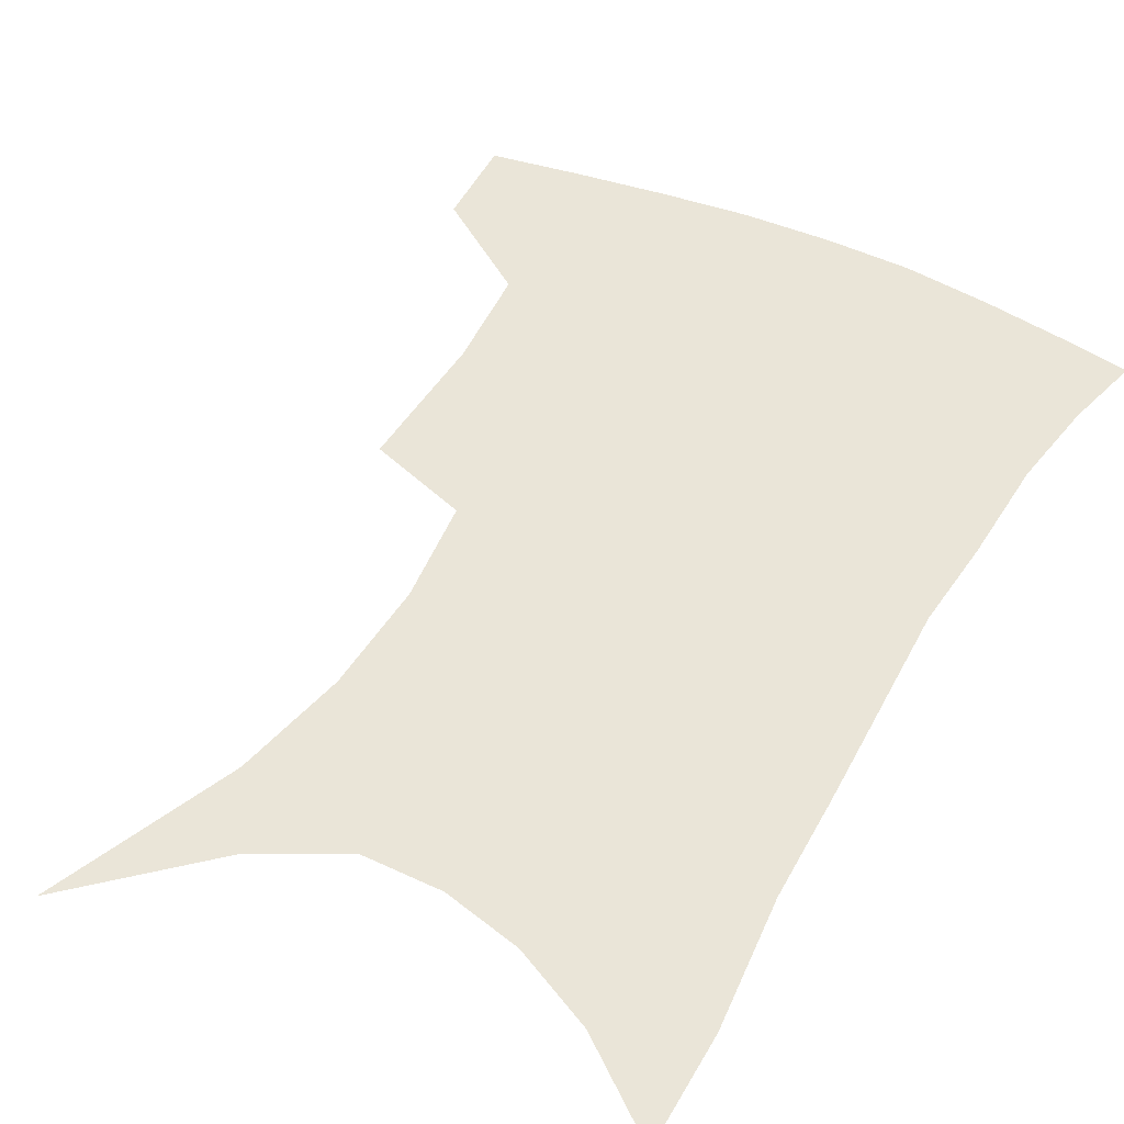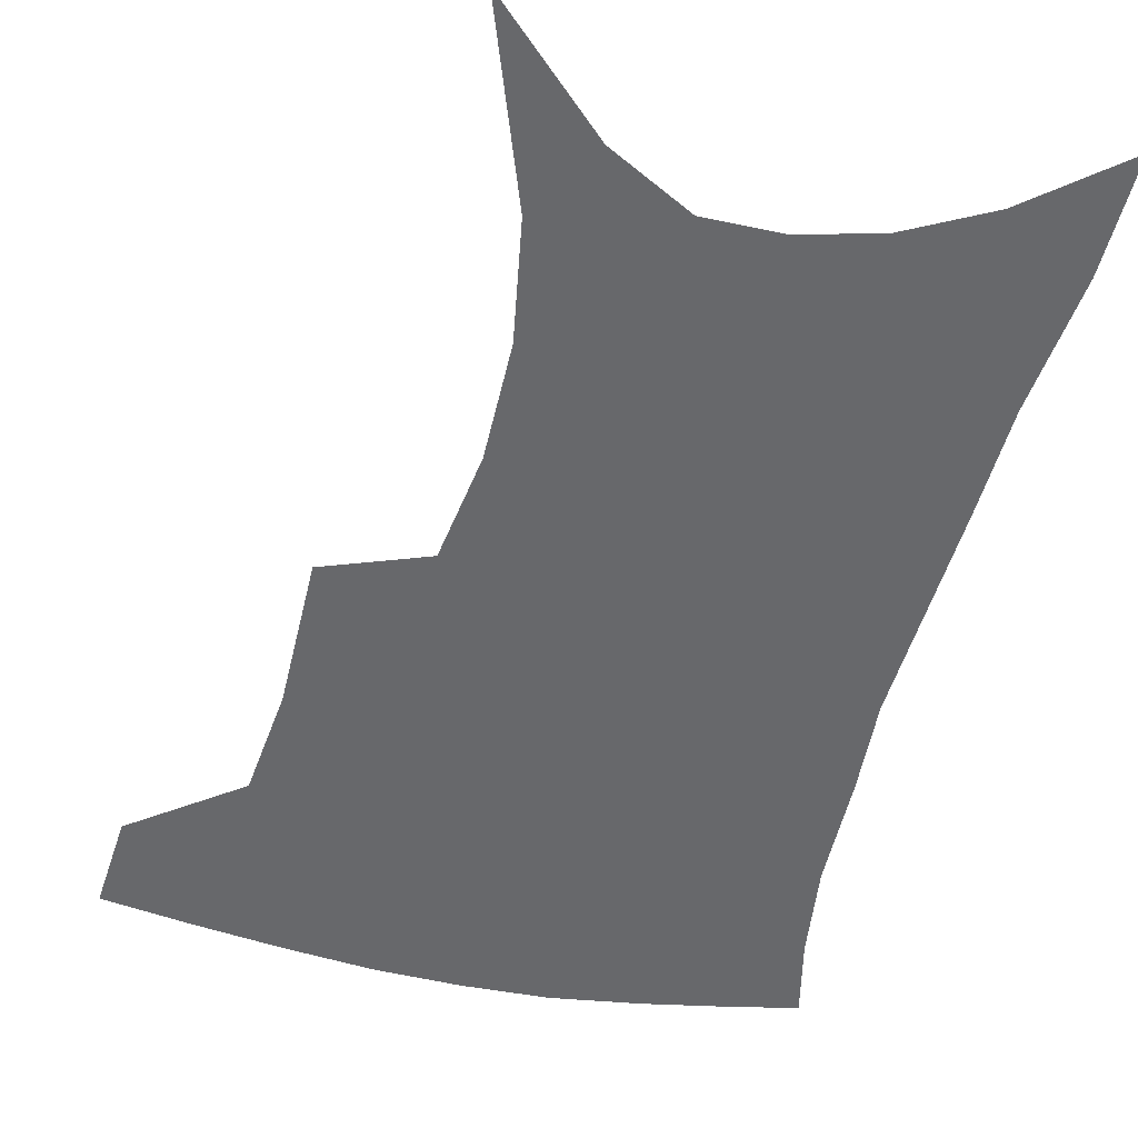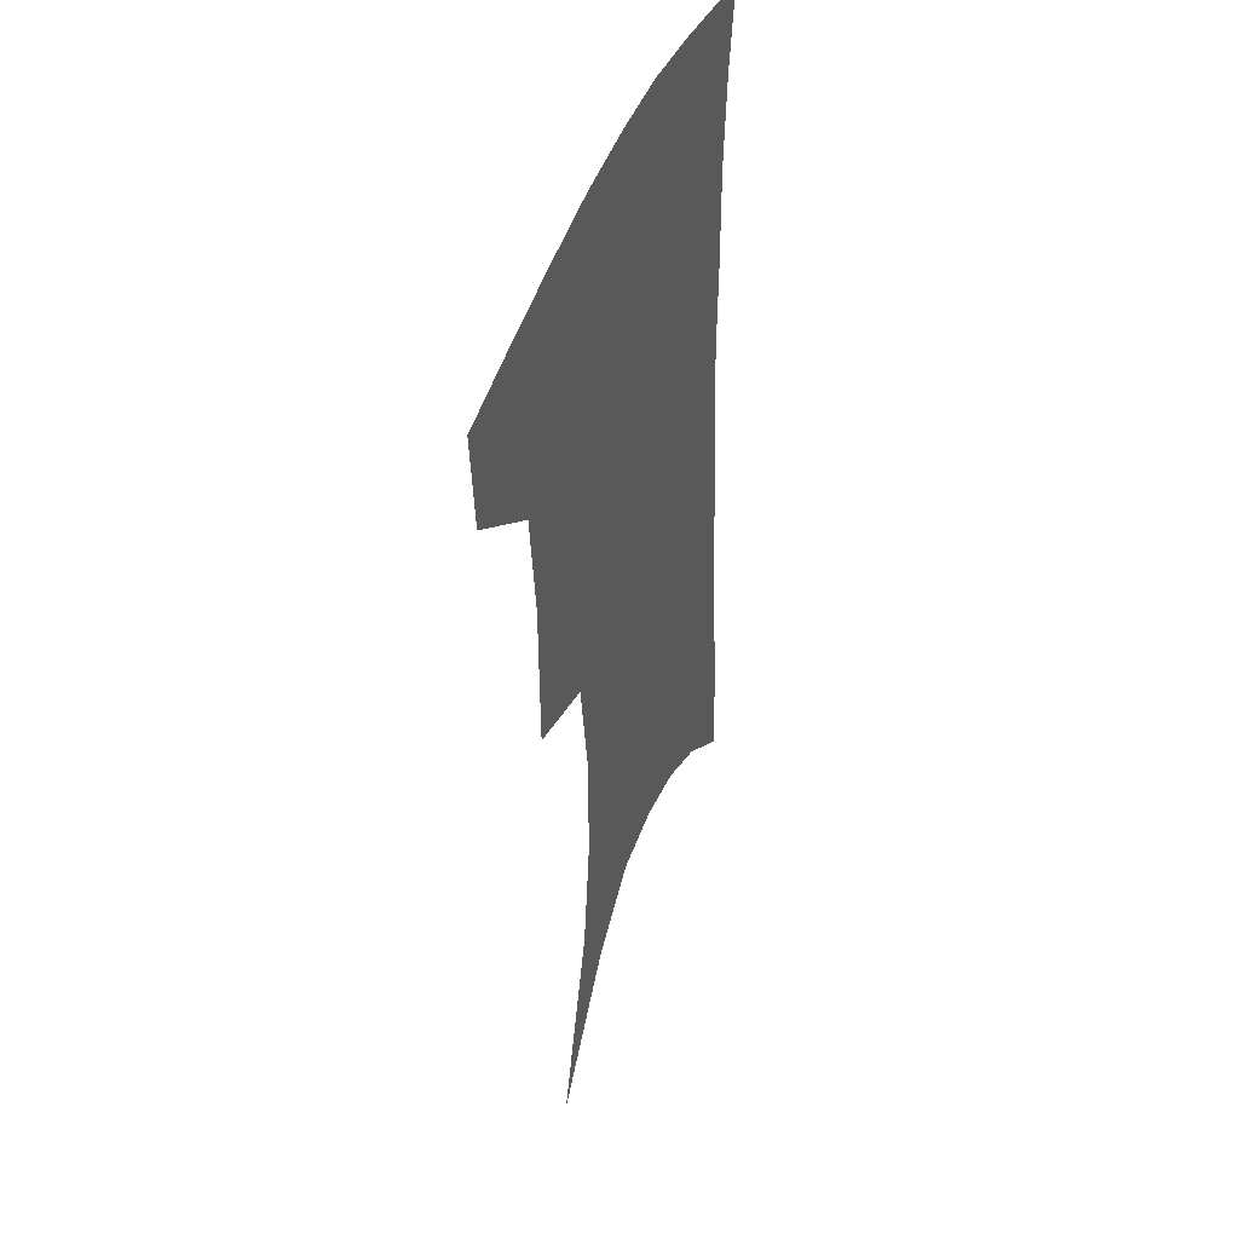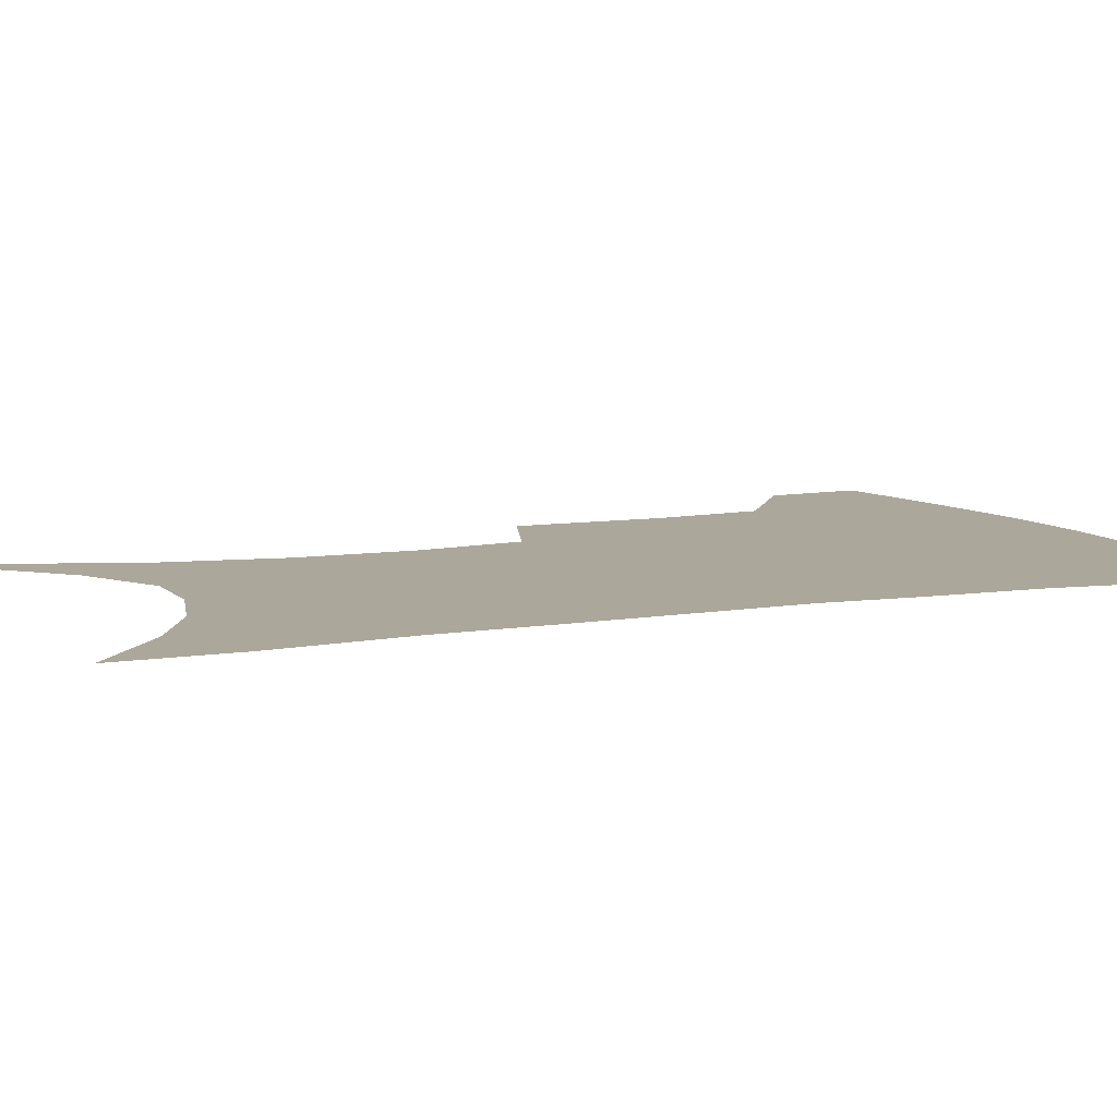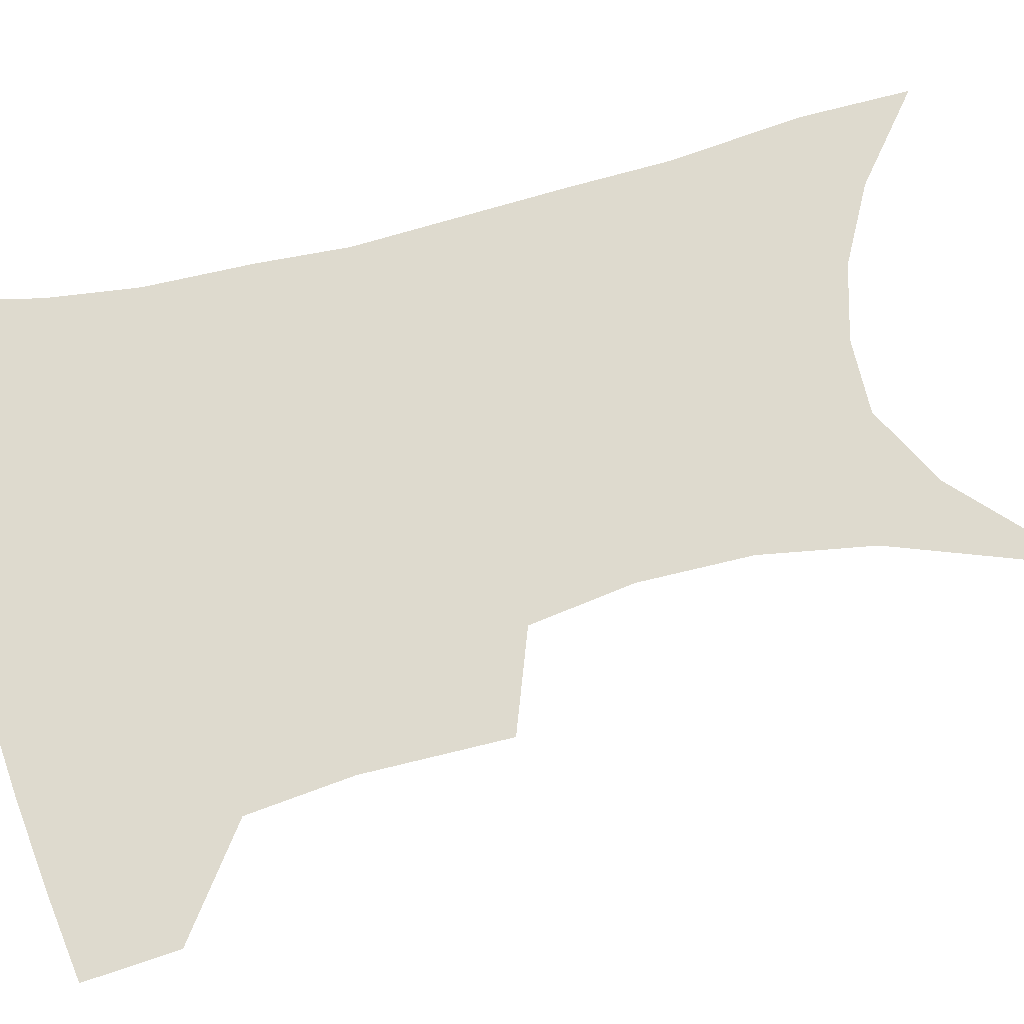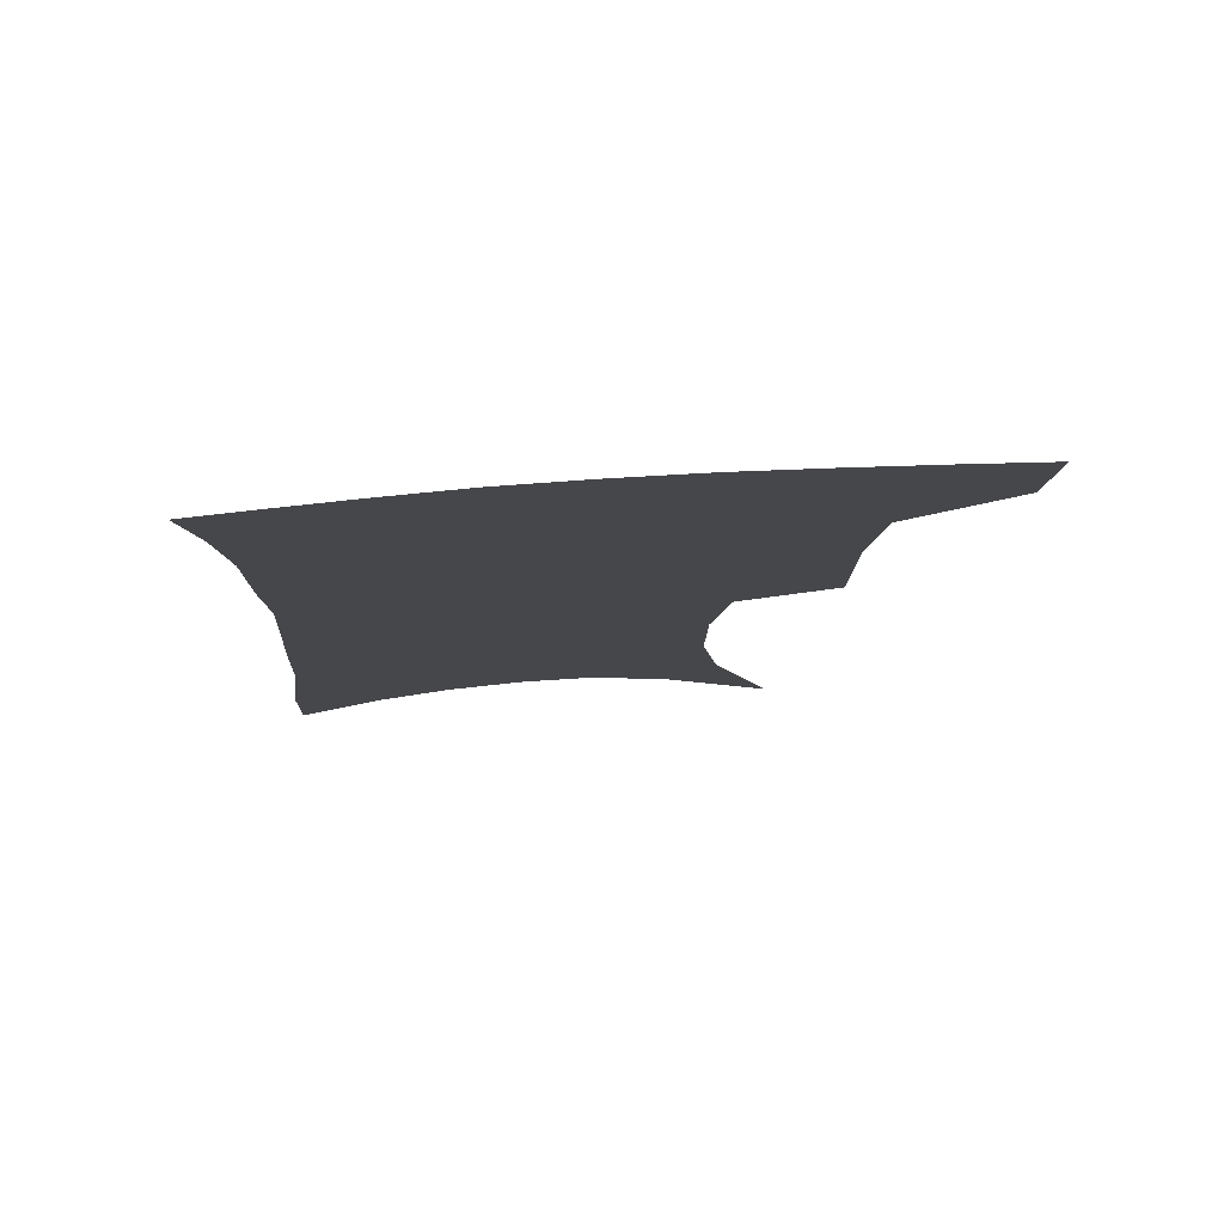
<metadata>
{"format":"obj","ext":"obj","renderer":"f3d","projection":"perspective","resolution":1024,"background":"white","views":[{"elev":44.8,"azim":29.3,"up":"+Z"},{"elev":-52.4,"azim":-12.5,"up":"+Z"},{"elev":42.4,"azim":-71.9,"up":"+Y"},{"elev":8.2,"azim":67.5,"up":"+Z"},{"elev":71.3,"azim":-103.0,"up":"+Z"},{"elev":79.0,"azim":176.2,"up":"+Y"}]}
</metadata>
<code>
v 464.1 381.3 0
v 461.2 411.5 0
v 502.7 275.7 0
v 502.1 323.2 0
v 497.7 357.6 0
v 493.9 388 0
v 489.5 416.2 0
v 515.2 98.38 0
v 535.3 157.2 0
v 540.7 194.1 0
v 540.3 230.7 0
v 534.7 264.7 0
v 530.3 303.4 0
v 527.7 337 0
v 524.9 366.1 0
v 521.4 392.6 0
v 517.5 420.2 0
v 550.8 133.4 0
v 561.3 179.7 0
v 562.1 214.4 0
v 559.8 247.8 0
v 555.8 278.9 0
v 552.9 310.4 0
v 551.8 343.5 0
v 550.1 369.8 0
v 548.7 395.8 0
v 545.3 423.3 0
v 576.7 147.9 0
v 581.4 185.7 0
v 581.5 223.7 0
v 579.3 255.6 0
v 577 286.6 0
v 575.8 319.3 0
v 575.2 347.1 0
v 575.5 373.5 0
v 574.5 397.5 0
v 572.9 424.4 0
v 601 148 0
v 601.8 189.6 0
v 601 221.7 0
v 599 255.2 0
v 597.5 290.8 0
v 597.1 320.8 0
v 597.6 348.4 0
v 598.7 373.5 0
v 599.8 397.4 0
v 599.8 423.8 0
v 625.4 142 0
v 623 184.2 0
v 620.4 224.3 0
v 618.8 257.2 0
v 618.2 287.5 0
v 618.5 316.4 0
v 619.2 346.3 0
v 621.6 371.6 0
v 624.7 395.9 0
v 627.8 420.2 0
v 650.7 129.5 0
v 646.1 173.7 0
v 642.2 213.9 0
v 640.6 247.3 0
v 639.4 279.9 0
v 639.5 310.2 0
v 642.1 337.1 0
v 644.1 366.5 0
v 647.6 393.2 0
v 652.3 416.1 0
v 679.1 107.3 0
v 677.9 143.6 0
v 672.4 186.3 0
v 670.6 220.5 0
v 668.3 255.3 0
v 665.9 290.6 0
v 667.1 320.8 0
v 667.1 356.2 0
v 670.3 386.1 0
v 675.4 411.7 0
v 691 451 0
f 5 6 1
f 1 6 2
f 6 7 2
f 12 13 3
f 3 13 4
f 13 14 4
f 4 14 5
f 14 15 5
f 5 15 6
f 15 16 6
f 6 16 7
f 16 17 7
f 8 18 9
f 18 19 9
f 9 19 10
f 19 20 10
f 10 20 11
f 20 21 11
f 11 21 12
f 21 22 12
f 12 22 13
f 22 23 13
f 13 23 14
f 23 24 14
f 14 24 15
f 24 25 15
f 15 25 16
f 25 26 16
f 16 26 17
f 26 27 17
f 18 28 19
f 28 29 19
f 19 29 20
f 29 30 20
f 20 30 21
f 30 31 21
f 21 31 22
f 31 32 22
f 22 32 23
f 32 33 23
f 23 33 24
f 33 34 24
f 24 34 25
f 34 35 25
f 25 35 26
f 35 36 26
f 26 36 27
f 36 37 27
f 28 38 29
f 38 39 29
f 29 39 30
f 39 40 30
f 30 40 31
f 40 41 31
f 31 41 32
f 41 42 32
f 32 42 33
f 42 43 33
f 33 43 34
f 43 44 34
f 34 44 35
f 44 45 35
f 35 45 36
f 45 46 36
f 36 46 37
f 46 47 37
f 38 48 39
f 48 49 39
f 39 49 40
f 49 50 40
f 40 50 41
f 50 51 41
f 41 51 42
f 51 52 42
f 42 52 43
f 52 53 43
f 43 53 44
f 53 54 44
f 44 54 45
f 54 55 45
f 45 55 46
f 55 56 46
f 46 56 47
f 56 57 47
f 48 58 49
f 58 59 49
f 49 59 50
f 59 60 50
f 50 60 51
f 60 61 51
f 51 61 52
f 61 62 52
f 52 62 53
f 62 63 53
f 53 63 54
f 63 64 54
f 54 64 55
f 64 65 55
f 55 65 56
f 65 66 56
f 56 66 57
f 66 67 57
f 58 68 59
f 68 69 59
f 59 69 60
f 69 70 60
f 60 70 61
f 70 71 61
f 61 71 62
f 71 72 62
f 62 72 63
f 72 73 63
f 63 73 64
f 73 74 64
f 64 74 65
f 74 75 65
f 65 75 66
f 75 76 66
f 66 76 67
f 76 77 67

</code>
